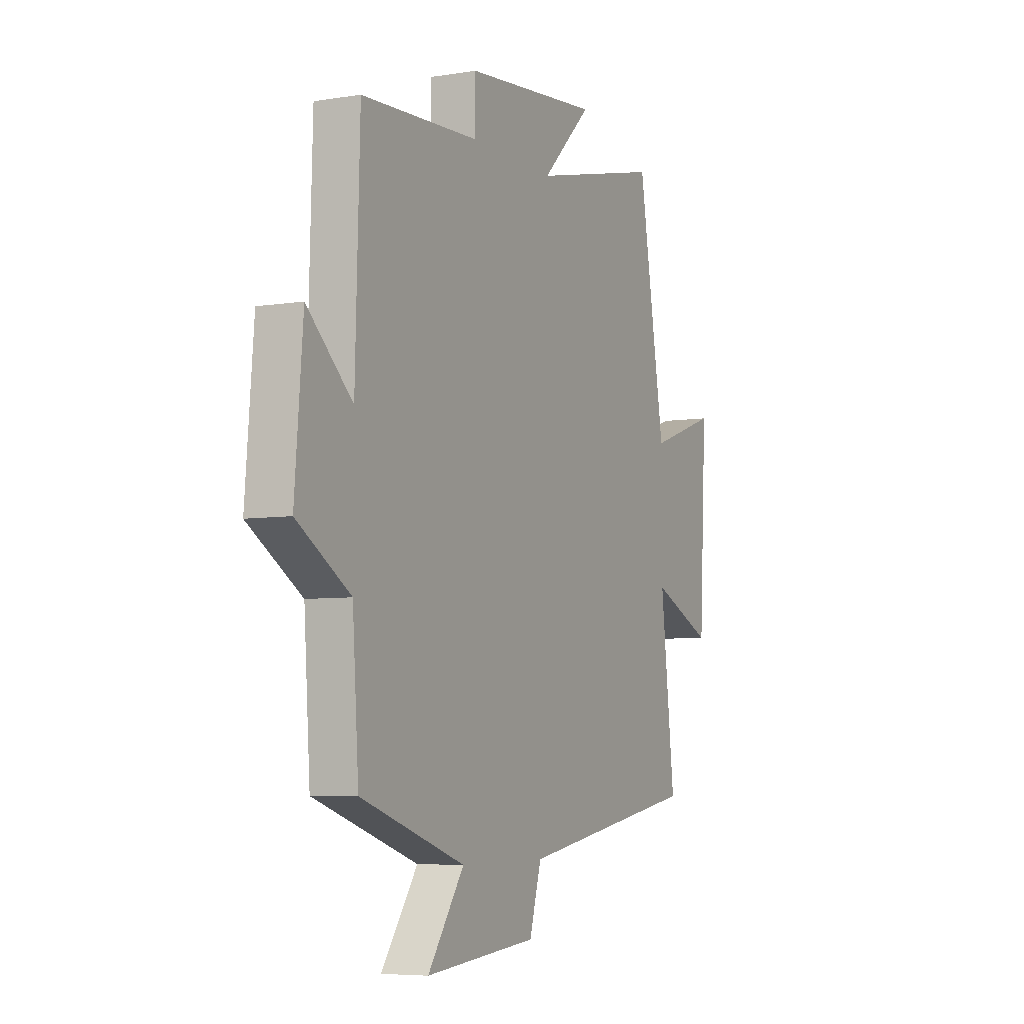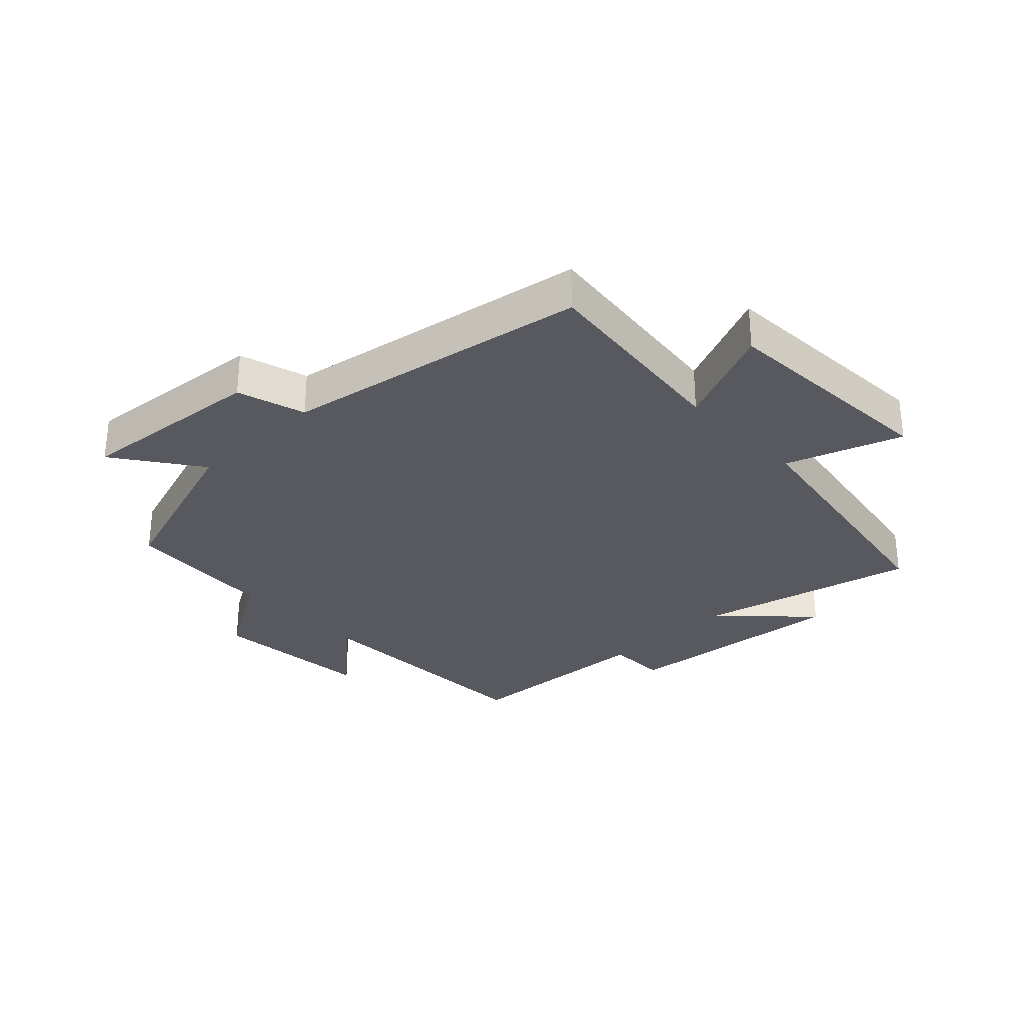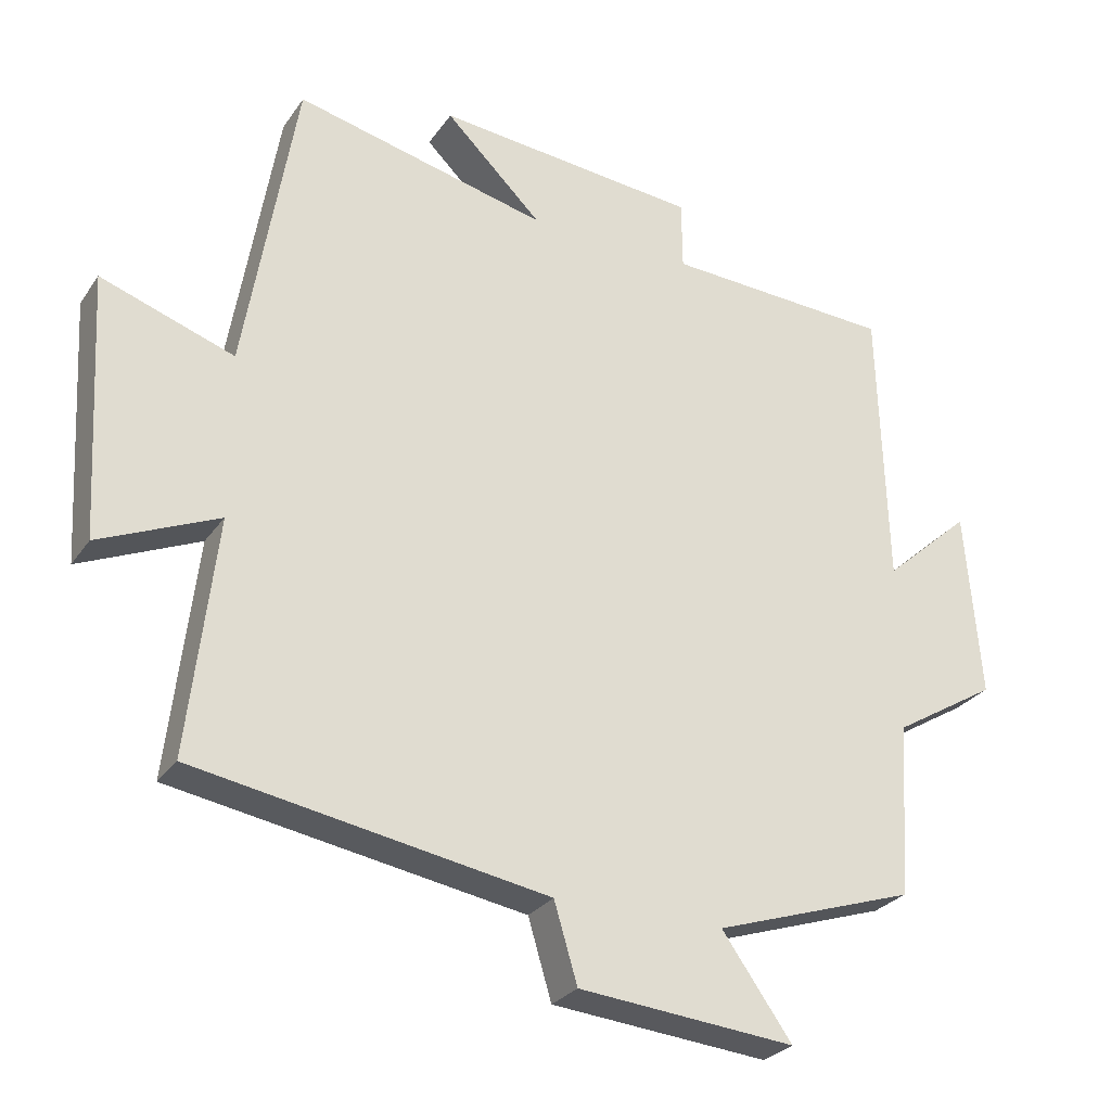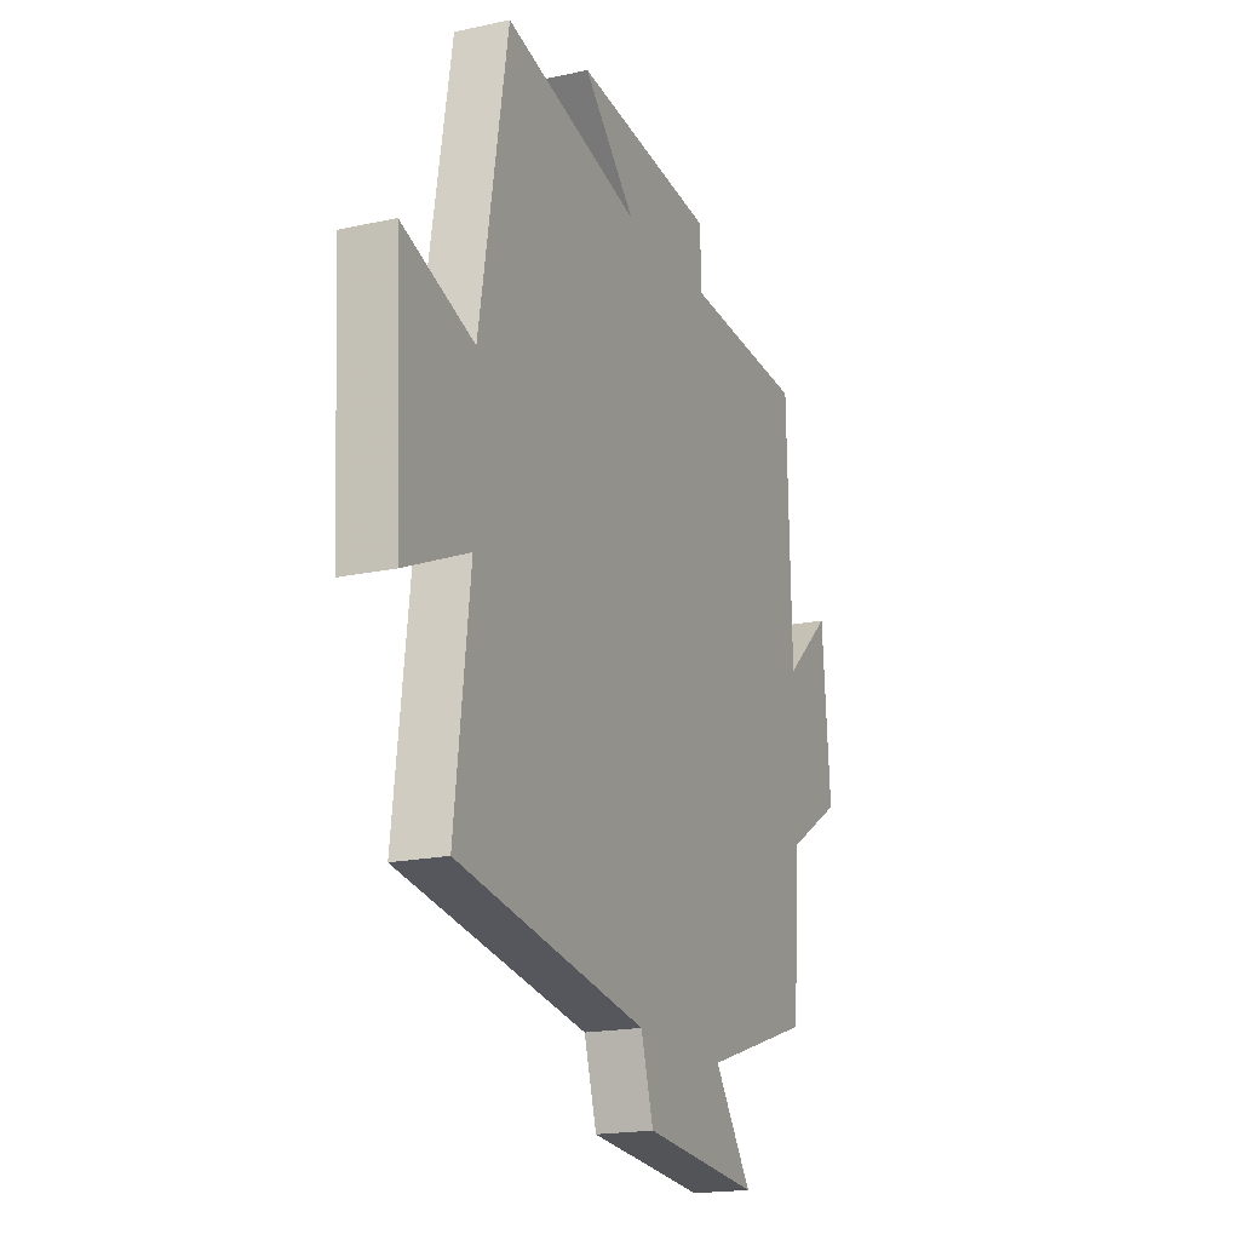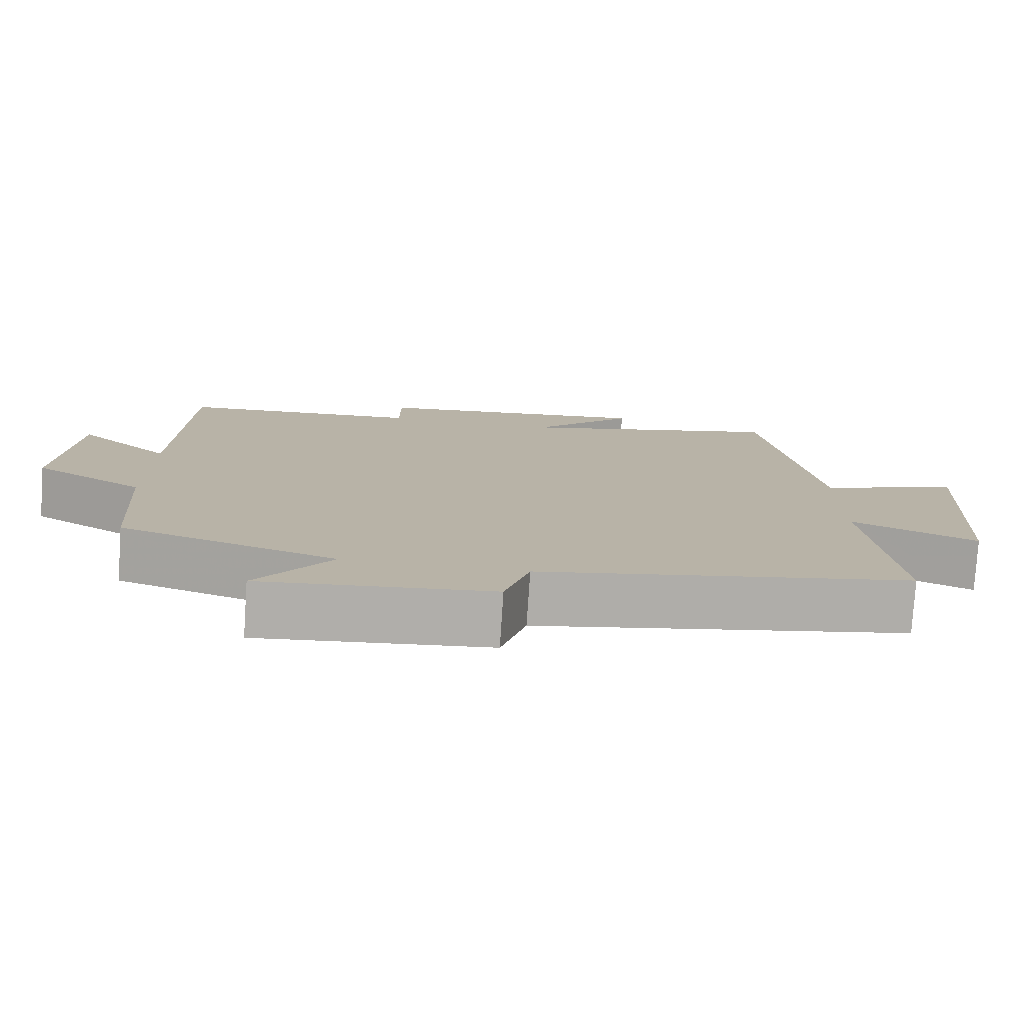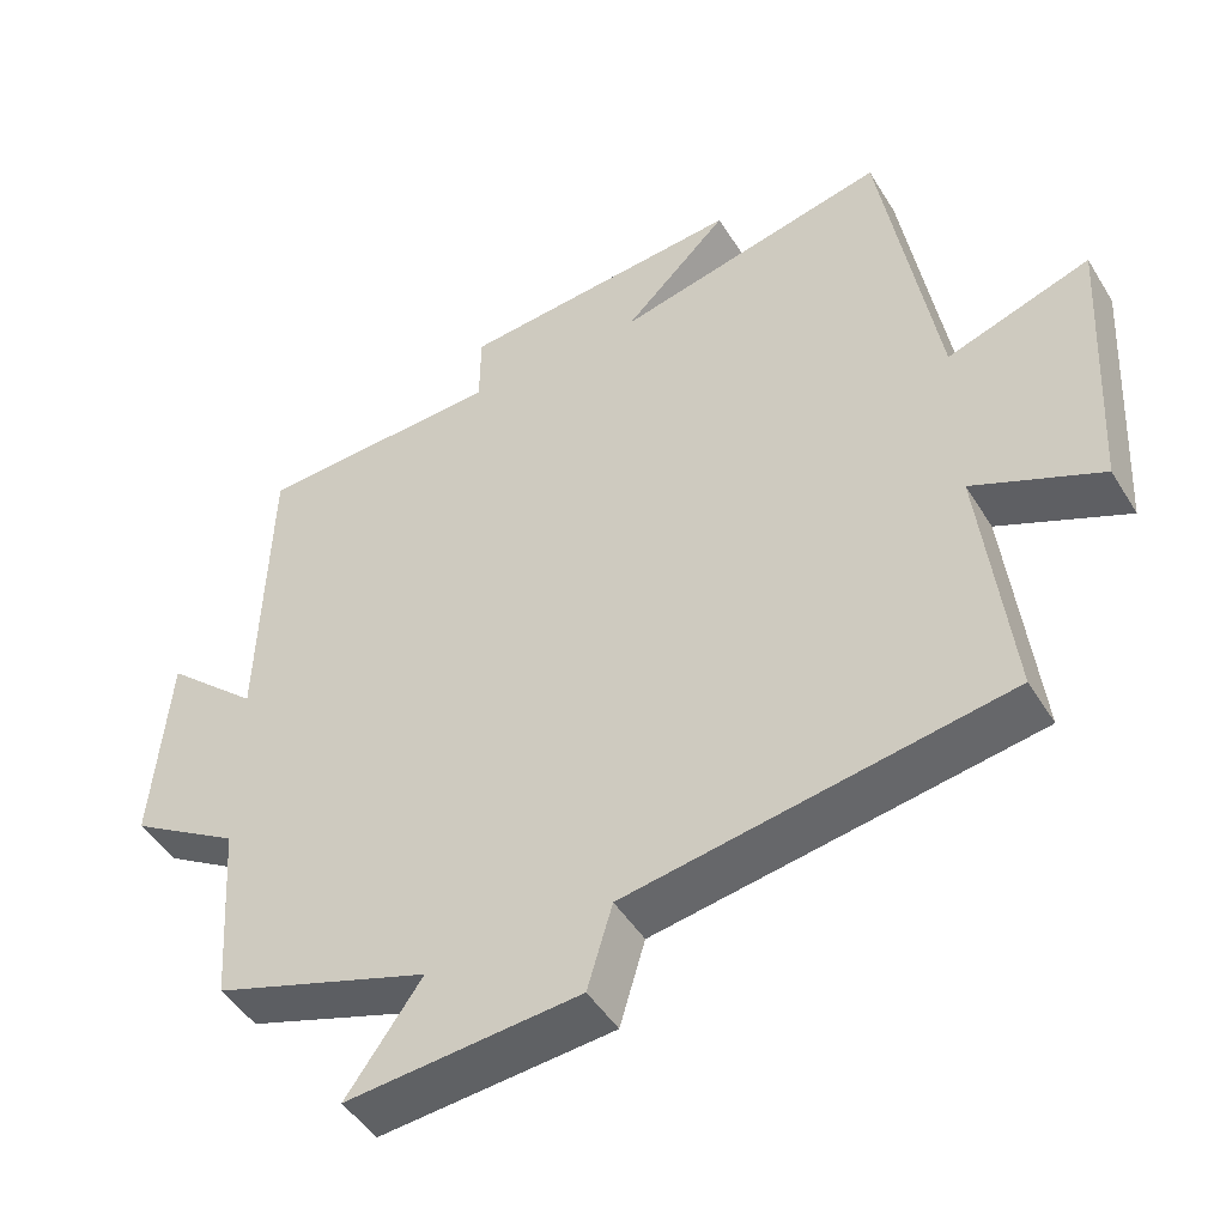
<metadata>
{"format":"obj","ext":"obj","renderer":"f3d","projection":"perspective","resolution":1024,"background":"white","views":[{"elev":-6.0,"azim":116.1,"up":"+Z"},{"elev":-30.3,"azim":-136.2,"up":"+Y"},{"elev":-27.6,"azim":-27.4,"up":"+Z"},{"elev":-18.6,"azim":-67.2,"up":"+Z"},{"elev":-77.6,"azim":176.2,"up":"+Z"},{"elev":-46.8,"azim":-150.0,"up":"+Z"}]}
</metadata>
<code>
v 0.483 0.07 -0.406
v 0.198 0.07 -0.5
v 0.297 0.07 -0.639
v -0.009 0.07 -0.611
v -0.042 0.07 -0.5
v -0.539 0.07 -0.415
v -0.5 0.07 -0.081
v -0.668 0.07 -0.154
v -0.688 0.07 0.218
v -0.5 0.07 0.153
v -0.427 0.07 0.585
v -0.069 0.07 0.5
v -0.206 0.07 0.634
v 0.166 0.07 0.598
v 0.167 0.07 0.5
v 0.488 0.07 0.483
v 0.5 0.07 0.082
v 0.623 0.07 0.192
v 0.645 0.07 -0.072
v 0.5 0.07 -0.16
v 0.483 0 -0.406
v 0.198 0 -0.5
v 0.297 0 -0.639
v -0.009 0 -0.611
v -0.042 0 -0.5
v -0.539 0 -0.415
v -0.5 0 -0.081
v -0.668 0 -0.154
v -0.688 0 0.218
v -0.5 0 0.153
v -0.427 0 0.585
v -0.069 0 0.5
v -0.206 0 0.634
v 0.166 0 0.598
v 0.167 0 0.5
v 0.488 0 0.483
v 0.5 0 0.082
v 0.623 0 0.192
v 0.645 0 -0.072
v 0.5 0 -0.16
f 17 18 19 20
f 15 16 17 20
f 15 20 1 2
f 12 13 14 15
f 12 15 2
f 10 11 12 2
f 7 8 9 10
f 7 10 2 3
f 5 6 7
f 5 7 3
f 3 4 5
f 40 39 38 37
f 40 37 36 35
f 22 21 40 35
f 35 34 33 32
f 22 35 32
f 22 32 31 30
f 30 29 28 27
f 23 22 30 27
f 27 26 25
f 23 27 25
f 25 24 23
f 1 21 22 2
f 2 22 23 3
f 3 23 24 4
f 4 24 25 5
f 5 25 26 6
f 6 26 27 7
f 7 27 28 8
f 8 28 29 9
f 9 29 30 10
f 10 30 31 11
f 11 31 32 12
f 12 32 33 13
f 13 33 34 14
f 14 34 35 15
f 15 35 36 16
f 16 36 37 17
f 17 37 38 18
f 18 38 39 19
f 19 39 40 20
f 20 40 21 1

</code>
